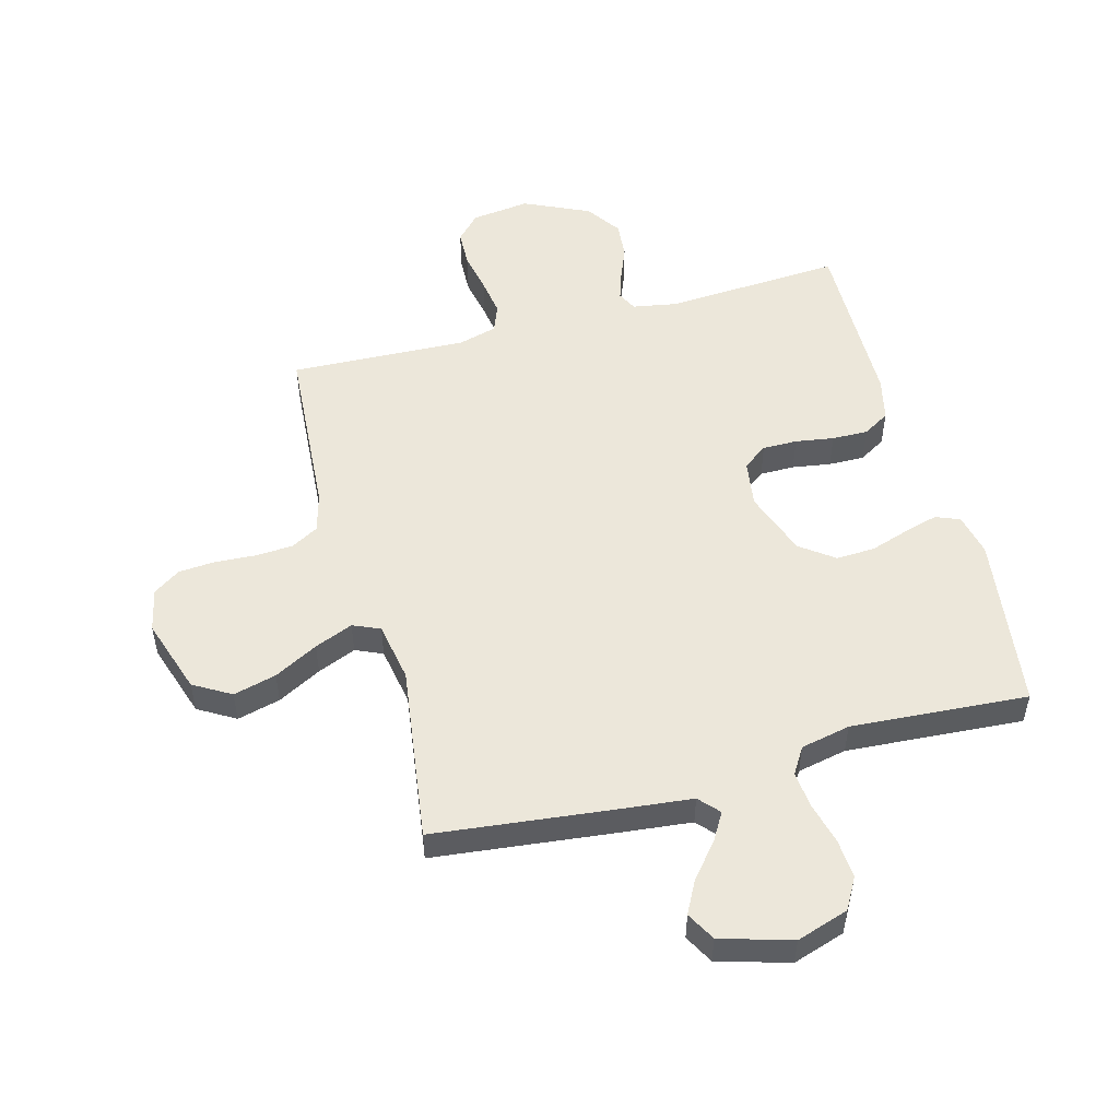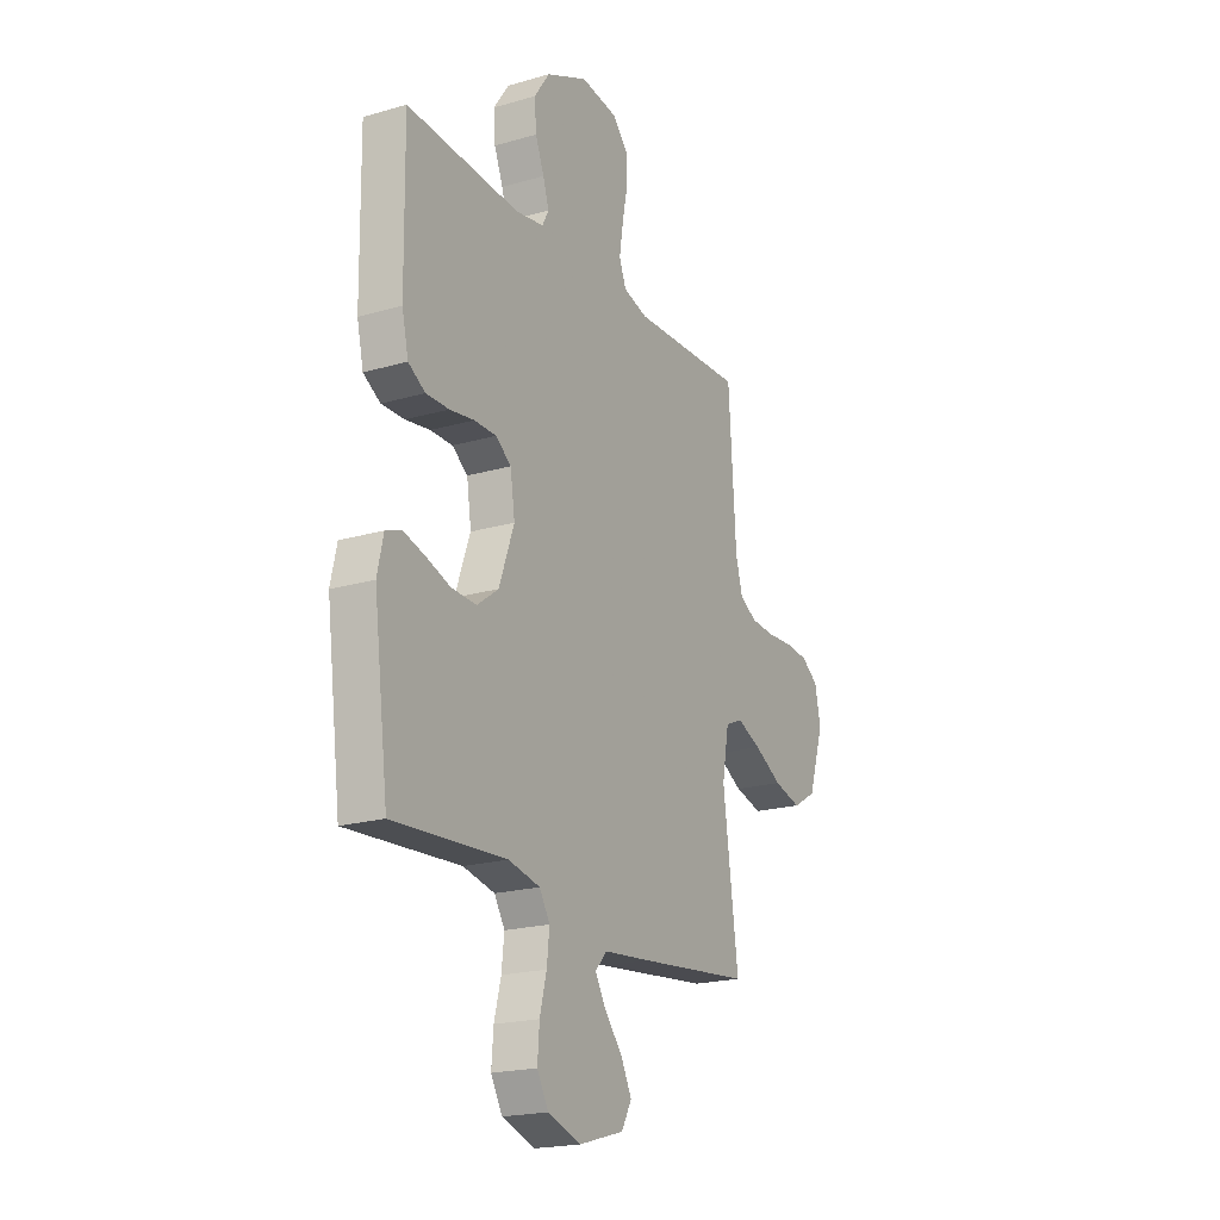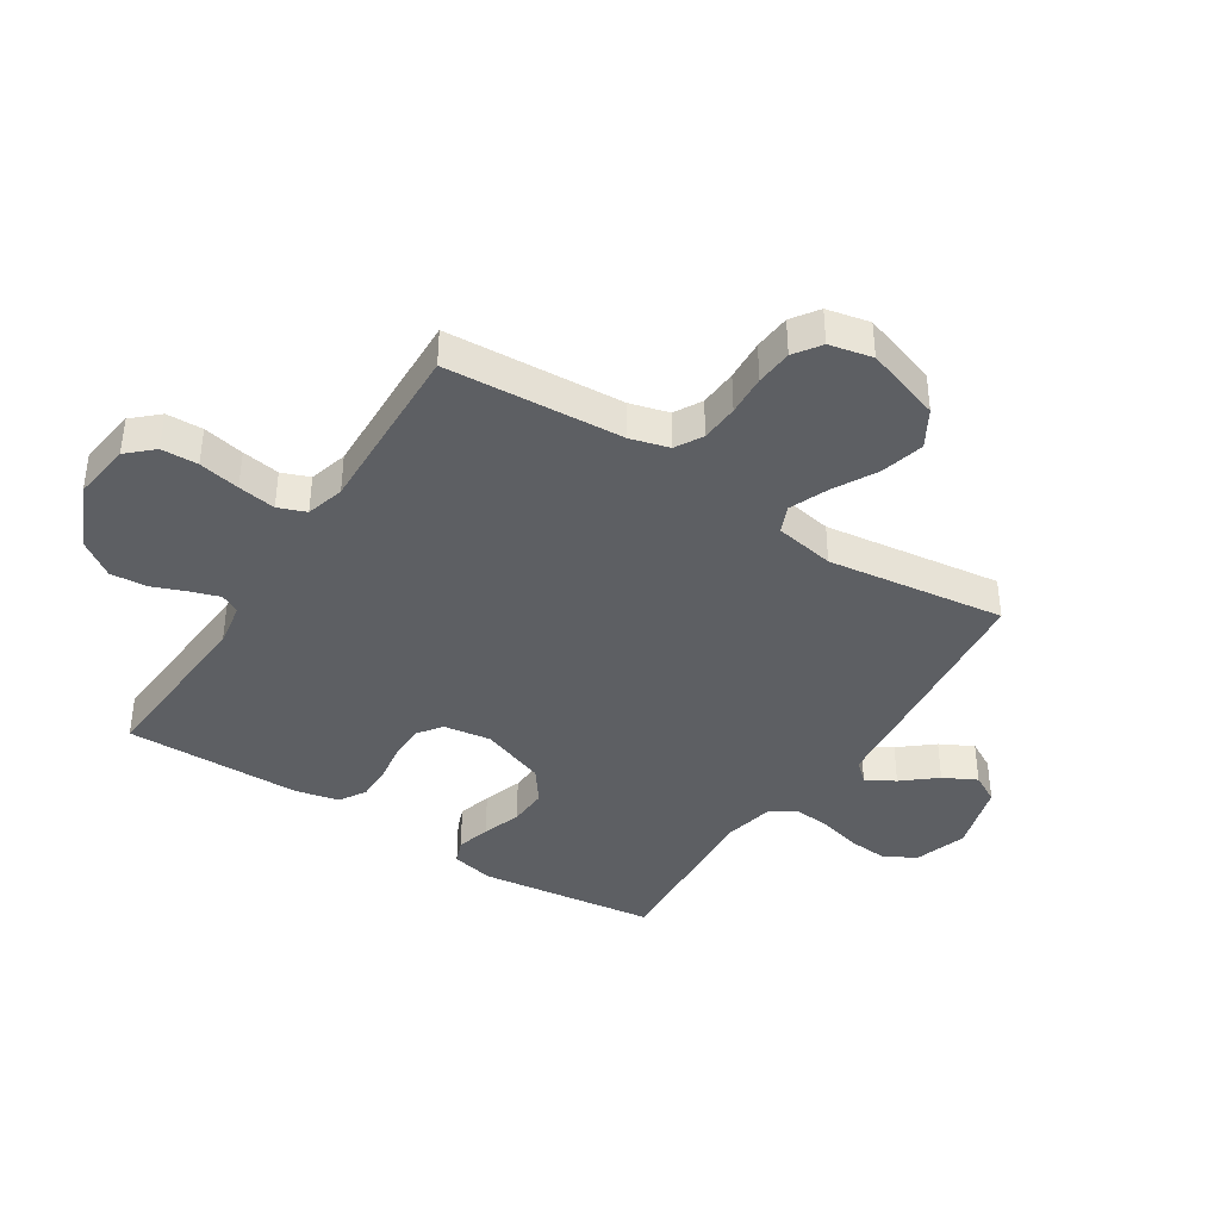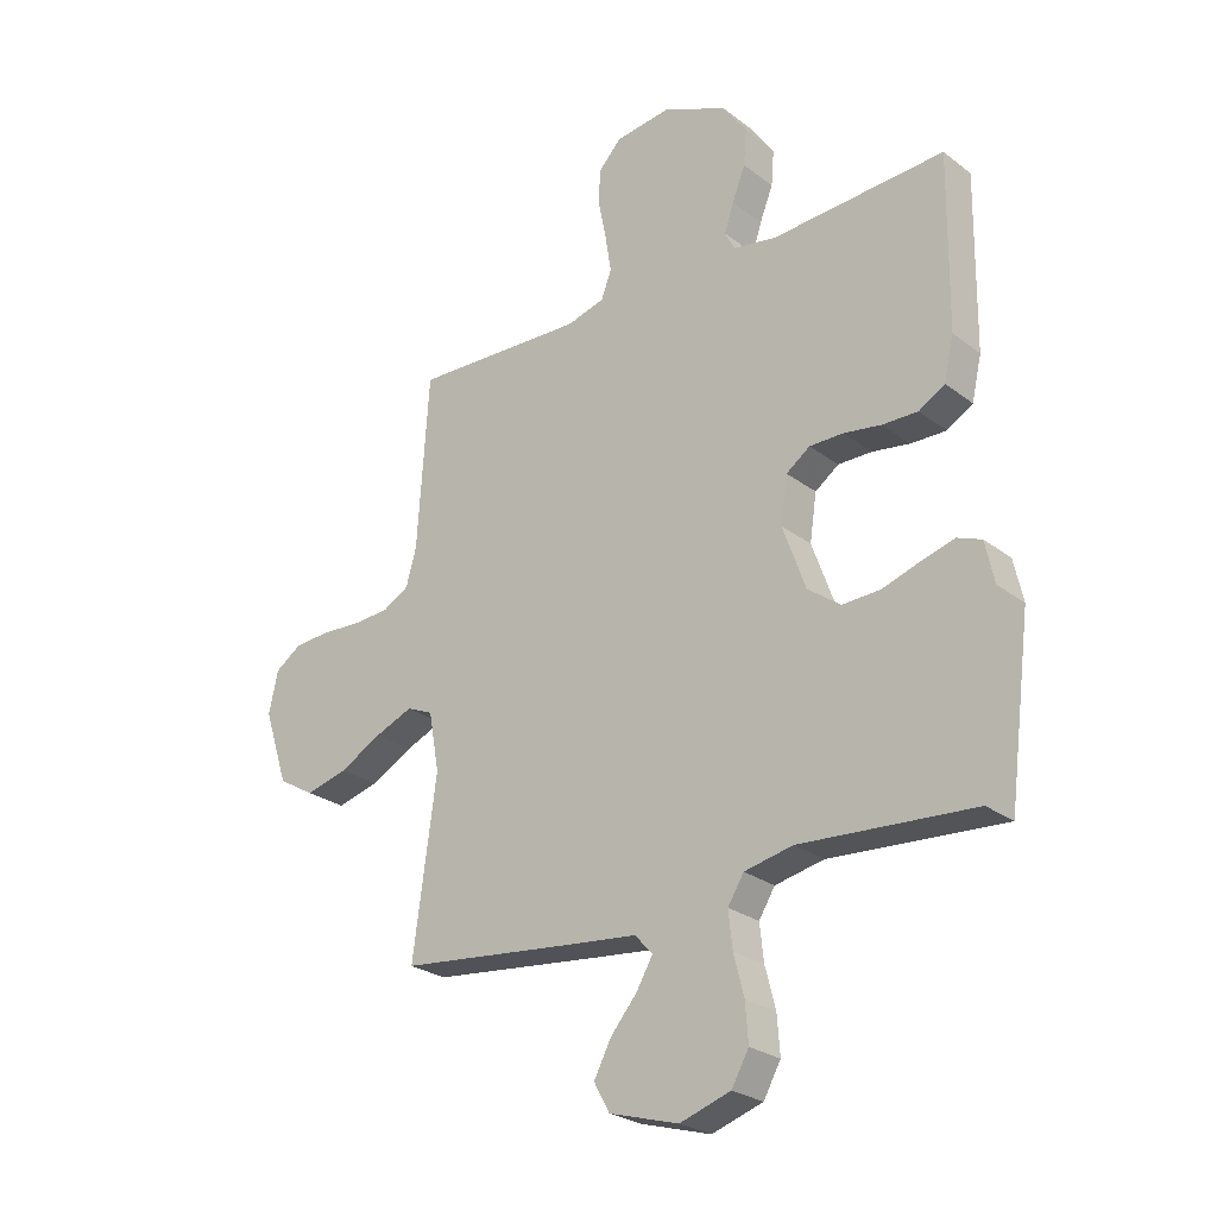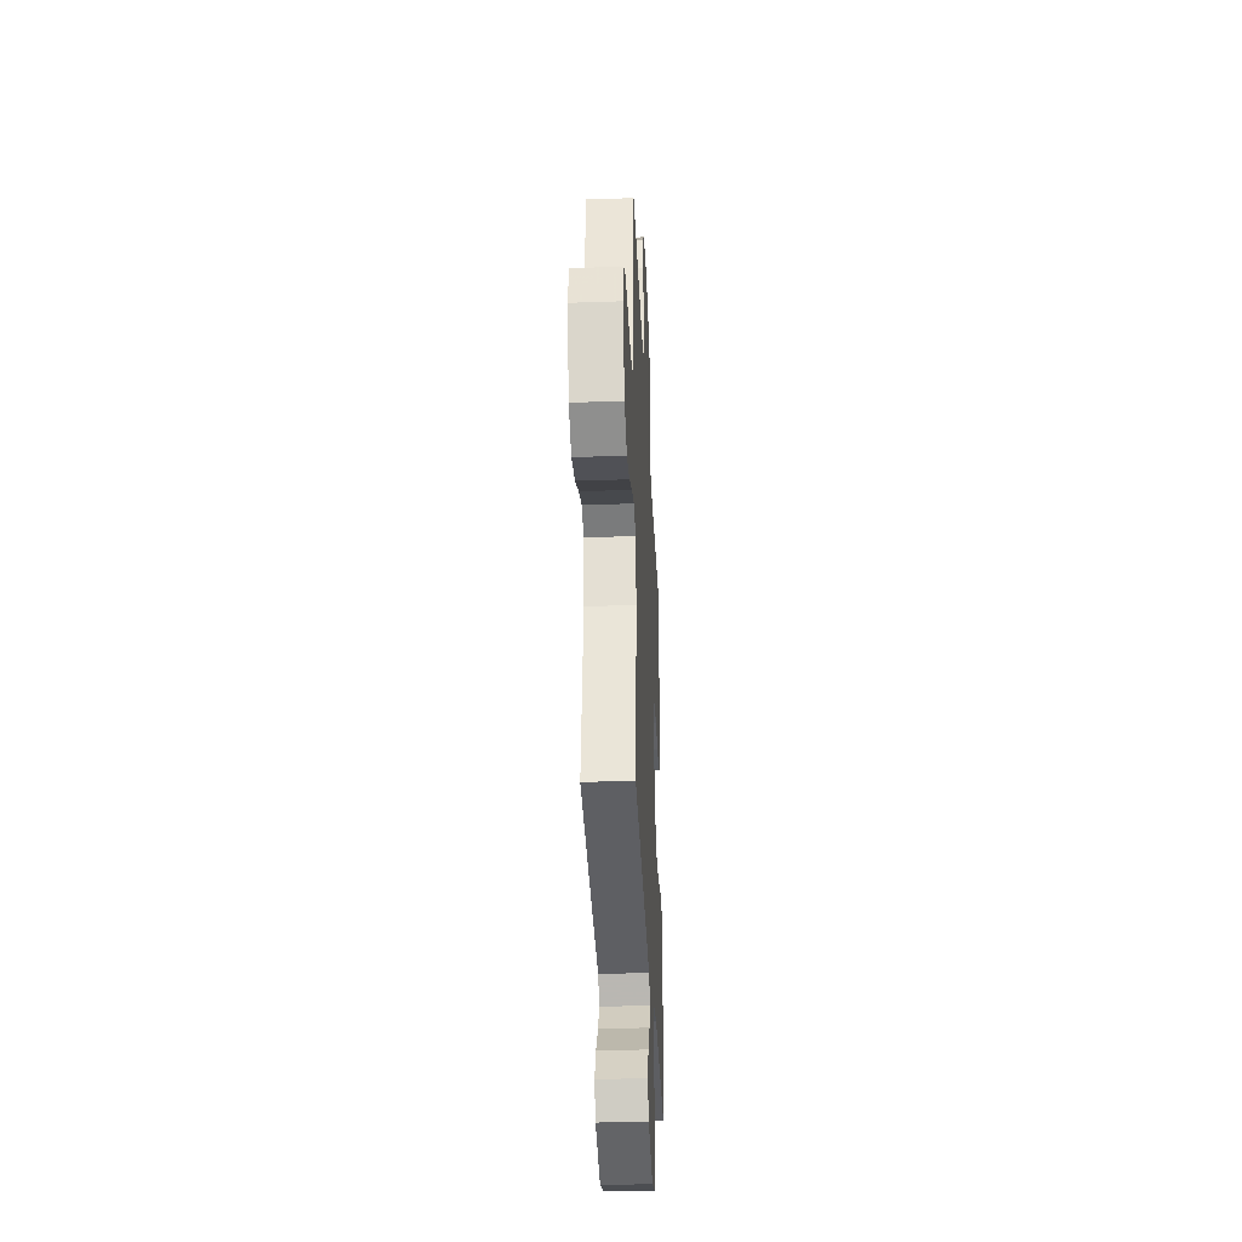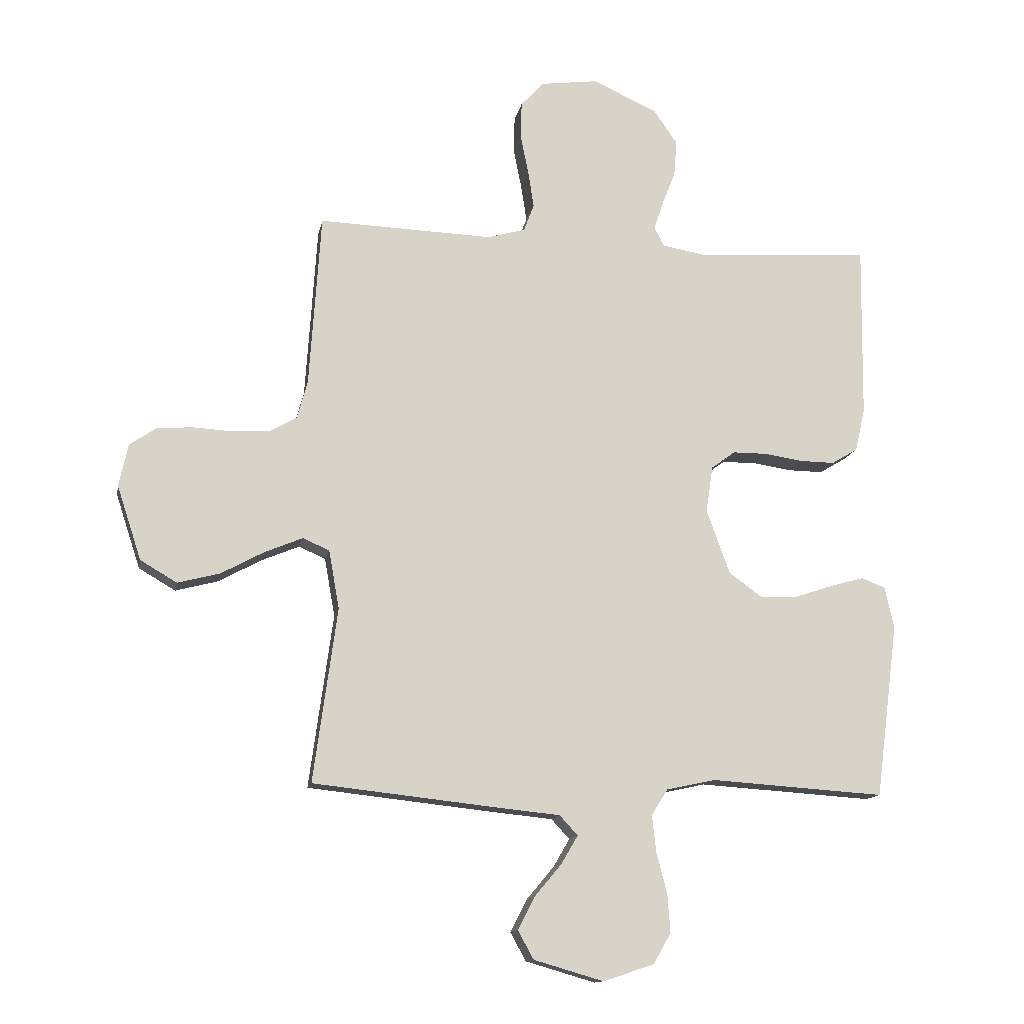
<metadata>
{"format":"obj","ext":"obj","renderer":"f3d","projection":"perspective","resolution":1024,"background":"white","views":[{"elev":52.1,"azim":165.0,"up":"+Y"},{"elev":-20.3,"azim":-62.0,"up":"+Z"},{"elev":-39.8,"azim":57.2,"up":"+Y"},{"elev":-25.7,"azim":-140.2,"up":"+Z"},{"elev":-35.0,"azim":92.7,"up":"+Z"},{"elev":-13.1,"azim":169.5,"up":"+Z"}]}
</metadata>
<code>
v -0.5 0.07 -0.5
v -0.539 0.07 -0.2
v -0.523 0.07 -0.128
v -0.482 0.07 -0.112
v -0.425 0.07 -0.128
v -0.359 0.07 -0.15
v -0.293 0.07 -0.153
v -0.236 0.07 -0.111
v -0.196 0.07 0
v -0.208 0.07 0.08
v -0.249 0.07 0.11
v -0.308 0.07 0.11
v -0.373 0.07 0.1
v -0.434 0.07 0.099
v -0.479 0.07 0.126
v -0.496 0.07 0.2
v -0.5 0.07 0.5
v -0.2 0.07 0.481
v -0.125 0.07 0.494
v -0.108 0.07 0.527
v -0.124 0.07 0.576
v -0.147 0.07 0.634
v -0.152 0.07 0.696
v -0.111 0.07 0.755
v 0 0.07 0.806
v 0.099 0.07 0.793
v 0.139 0.07 0.75
v 0.141 0.07 0.688
v 0.127 0.07 0.618
v 0.117 0.07 0.554
v 0.135 0.07 0.507
v 0.2 0.07 0.489
v 0.5 0.07 0.5
v 0.52 0.07 0.2
v 0.538 0.07 0.135
v 0.584 0.07 0.109
v 0.648 0.07 0.105
v 0.717 0.07 0.109
v 0.779 0.07 0.104
v 0.824 0.07 0.073
v 0.84 0.07 0
v 0.798 0.07 -0.128
v 0.735 0.07 -0.165
v 0.662 0.07 -0.146
v 0.588 0.07 -0.106
v 0.523 0.07 -0.079
v 0.477 0.07 -0.099
v 0.459 0.07 -0.2
v 0.5 0.07 -0.5
v 0.2 0.07 -0.533
v 0.074 0.07 -0.546
v 0.043 0.07 -0.58
v 0.071 0.07 -0.628
v 0.118 0.07 -0.684
v 0.147 0.07 -0.74
v 0.12 0.07 -0.789
v 0 0.07 -0.824
v -0.088 0.07 -0.795
v -0.118 0.07 -0.742
v -0.113 0.07 -0.676
v -0.095 0.07 -0.606
v -0.088 0.07 -0.543
v -0.116 0.07 -0.498
v -0.2 0.07 -0.48
v -0.5 0 -0.5
v -0.539 0 -0.2
v -0.523 0 -0.128
v -0.482 0 -0.112
v -0.425 0 -0.128
v -0.359 0 -0.15
v -0.293 0 -0.153
v -0.236 0 -0.111
v -0.196 0 0
v -0.208 0 0.08
v -0.249 0 0.11
v -0.308 0 0.11
v -0.373 0 0.1
v -0.434 0 0.099
v -0.479 0 0.126
v -0.496 0 0.2
v -0.5 0 0.5
v -0.2 0 0.481
v -0.125 0 0.494
v -0.108 0 0.527
v -0.124 0 0.576
v -0.147 0 0.634
v -0.152 0 0.696
v -0.111 0 0.755
v 0 0 0.806
v 0.099 0 0.793
v 0.139 0 0.75
v 0.141 0 0.688
v 0.127 0 0.618
v 0.117 0 0.554
v 0.135 0 0.507
v 0.2 0 0.489
v 0.5 0 0.5
v 0.52 0 0.2
v 0.538 0 0.135
v 0.584 0 0.109
v 0.648 0 0.105
v 0.717 0 0.109
v 0.779 0 0.104
v 0.824 0 0.073
v 0.84 0 0
v 0.798 0 -0.128
v 0.735 0 -0.165
v 0.662 0 -0.146
v 0.588 0 -0.106
v 0.523 0 -0.079
v 0.477 0 -0.099
v 0.459 0 -0.2
v 0.5 0 -0.5
v 0.2 0 -0.533
v 0.074 0 -0.546
v 0.043 0 -0.58
v 0.071 0 -0.628
v 0.118 0 -0.684
v 0.147 0 -0.74
v 0.12 0 -0.789
v 0 0 -0.824
v -0.088 0 -0.795
v -0.118 0 -0.742
v -0.113 0 -0.676
v -0.095 0 -0.606
v -0.088 0 -0.543
v -0.116 0 -0.498
v -0.2 0 -0.48
f 58 59 60 61
f 58 61 62
f 57 58 62
f 56 57 62
f 53 54 55 56
f 52 53 56 62
f 51 52 62 63
f 48 49 50 51
f 47 48 51 63
f 42 43 44 45
f 42 45 46
f 41 42 46
f 40 41 46
f 37 38 39 40
f 36 37 40 46
f 35 36 46 47
f 32 33 34
f 31 32 34 35
f 26 27 28 29
f 26 29 30
f 25 26 30
f 24 25 30 31
f 21 22 23 24
f 20 21 24 31
f 15 16 17 18
f 15 18 19
f 12 13 14 15
f 11 12 15 19
f 10 11 19 20
f 3 4 5 6
f 1 2 3 6
f 64 1 6 7
f 63 64 7 8
f 47 63 8 9
f 20 31 35 47
f 9 10 20 47
f 125 124 123 122
f 126 125 122
f 126 122 121
f 126 121 120
f 120 119 118 117
f 126 120 117 116
f 127 126 116 115
f 115 114 113 112
f 127 115 112 111
f 109 108 107 106
f 110 109 106
f 110 106 105
f 110 105 104
f 104 103 102 101
f 110 104 101 100
f 111 110 100 99
f 98 97 96
f 99 98 96 95
f 93 92 91 90
f 94 93 90
f 94 90 89
f 95 94 89 88
f 88 87 86 85
f 95 88 85 84
f 82 81 80 79
f 83 82 79
f 79 78 77 76
f 83 79 76 75
f 84 83 75 74
f 70 69 68 67
f 70 67 66 65
f 71 70 65 128
f 72 71 128 127
f 73 72 127 111
f 111 99 95 84
f 111 84 74 73
f 1 65 66 2
f 2 66 67 3
f 3 67 68 4
f 4 68 69 5
f 5 69 70 6
f 6 70 71 7
f 7 71 72 8
f 8 72 73 9
f 9 73 74 10
f 10 74 75 11
f 11 75 76 12
f 12 76 77 13
f 13 77 78 14
f 14 78 79 15
f 15 79 80 16
f 16 80 81 17
f 17 81 82 18
f 18 82 83 19
f 19 83 84 20
f 20 84 85 21
f 21 85 86 22
f 22 86 87 23
f 23 87 88 24
f 24 88 89 25
f 25 89 90 26
f 26 90 91 27
f 27 91 92 28
f 28 92 93 29
f 29 93 94 30
f 30 94 95 31
f 31 95 96 32
f 32 96 97 33
f 33 97 98 34
f 34 98 99 35
f 35 99 100 36
f 36 100 101 37
f 37 101 102 38
f 38 102 103 39
f 39 103 104 40
f 40 104 105 41
f 41 105 106 42
f 42 106 107 43
f 43 107 108 44
f 44 108 109 45
f 45 109 110 46
f 46 110 111 47
f 47 111 112 48
f 48 112 113 49
f 49 113 114 50
f 50 114 115 51
f 51 115 116 52
f 52 116 117 53
f 53 117 118 54
f 54 118 119 55
f 55 119 120 56
f 56 120 121 57
f 57 121 122 58
f 58 122 123 59
f 59 123 124 60
f 60 124 125 61
f 61 125 126 62
f 62 126 127 63
f 63 127 128 64
f 64 128 65 1

</code>
